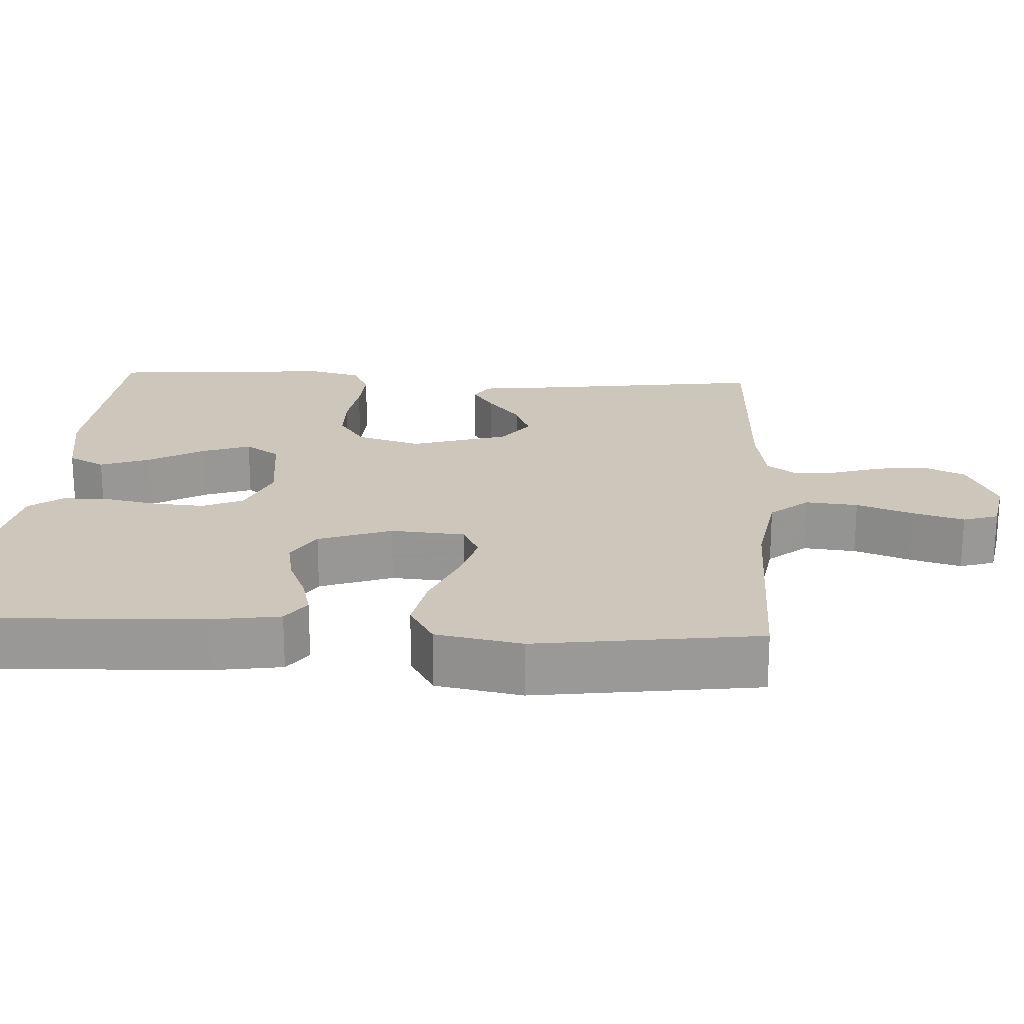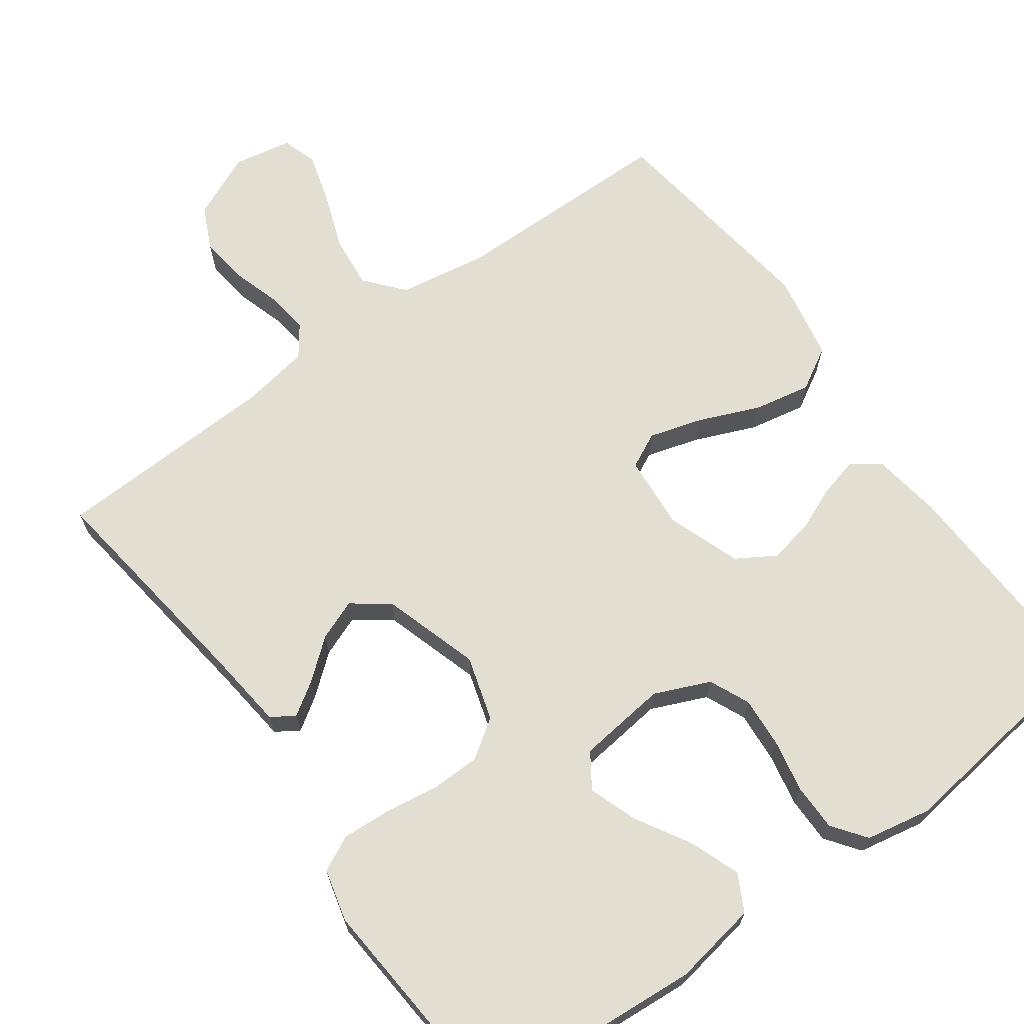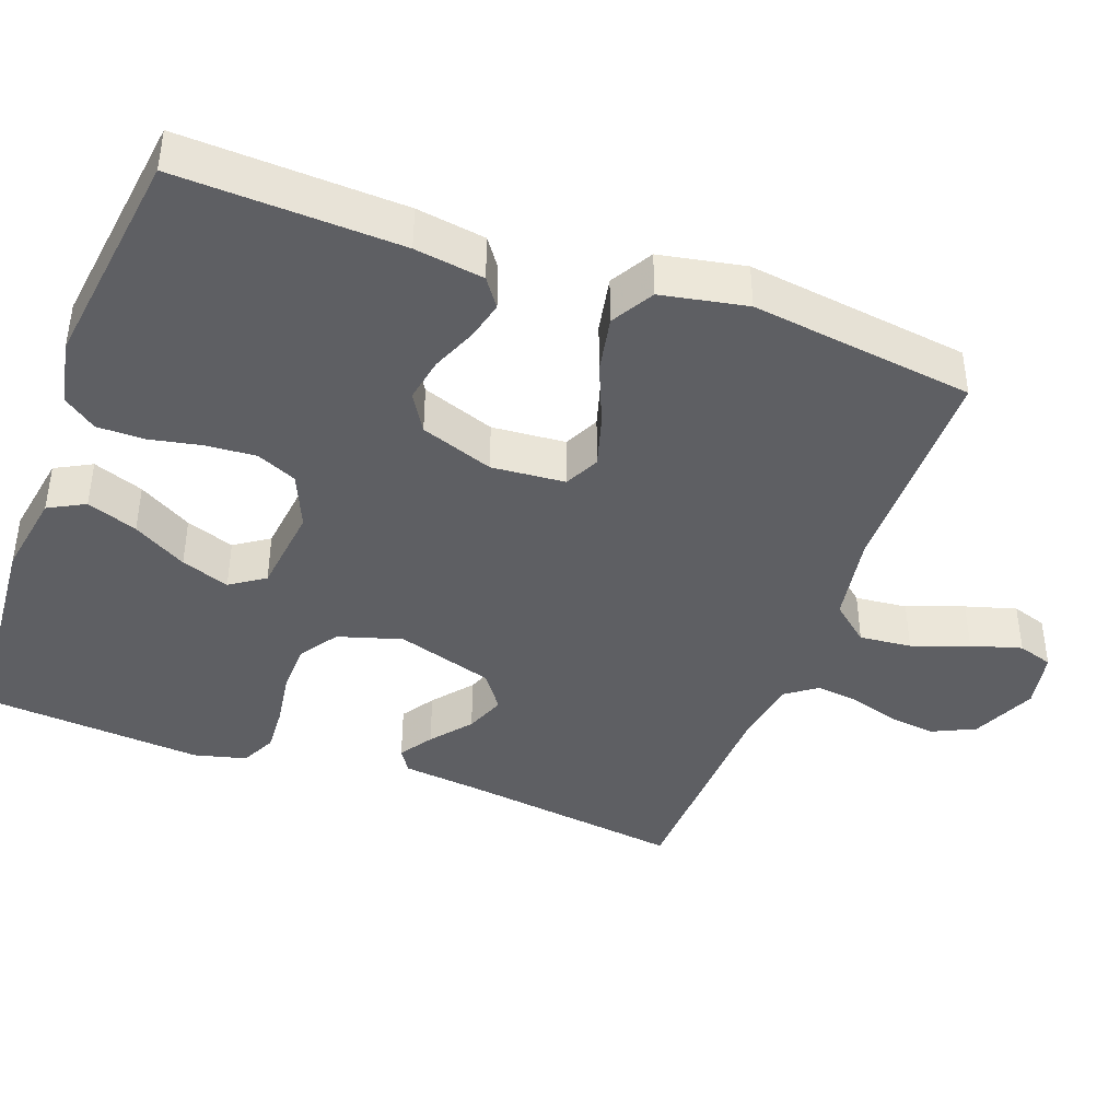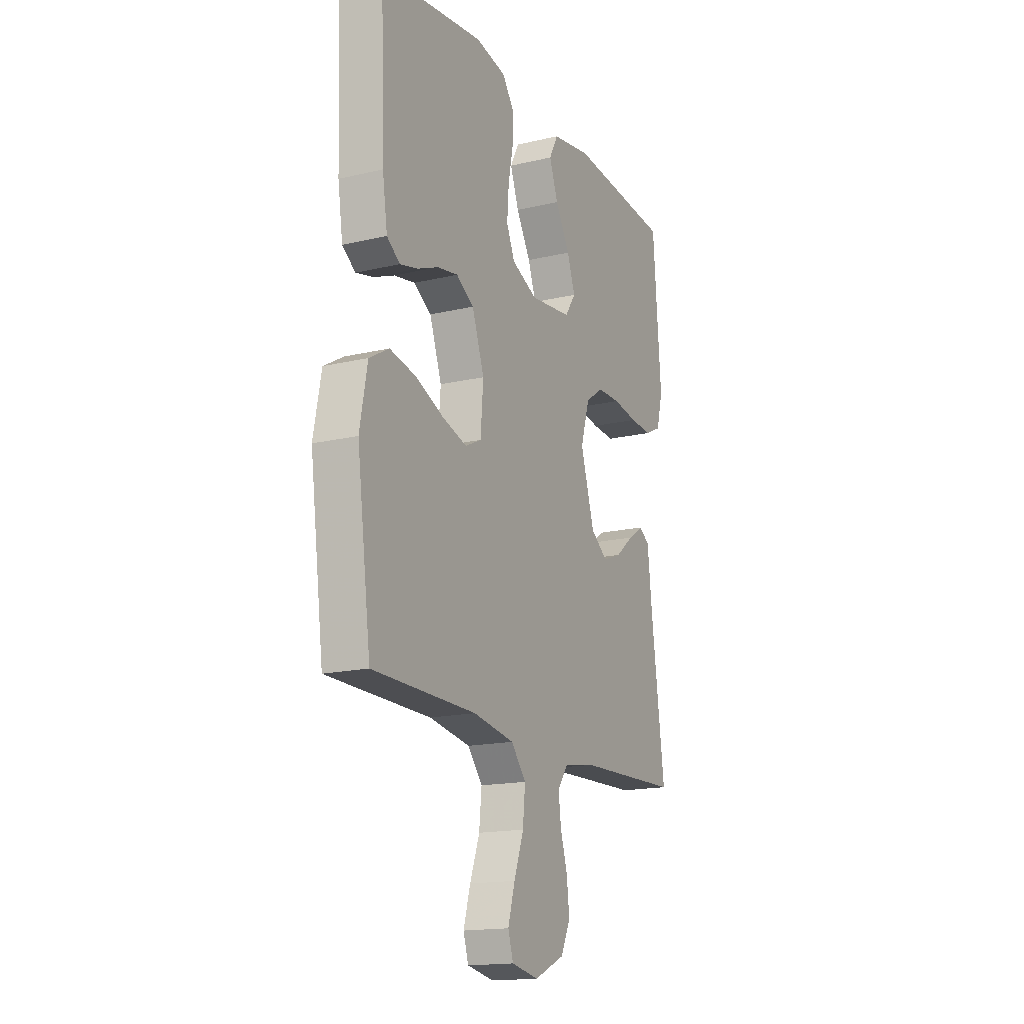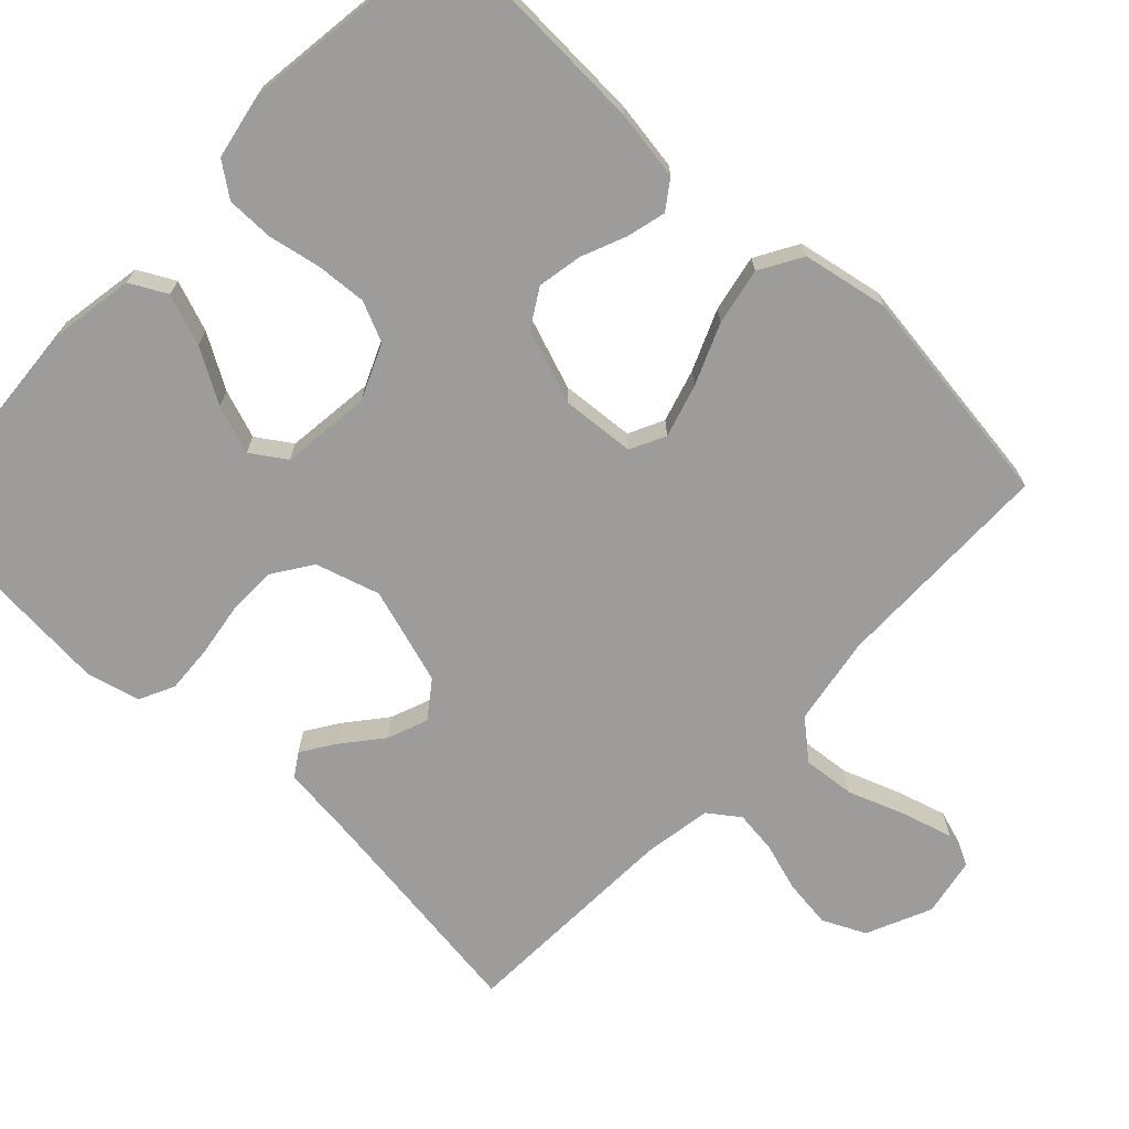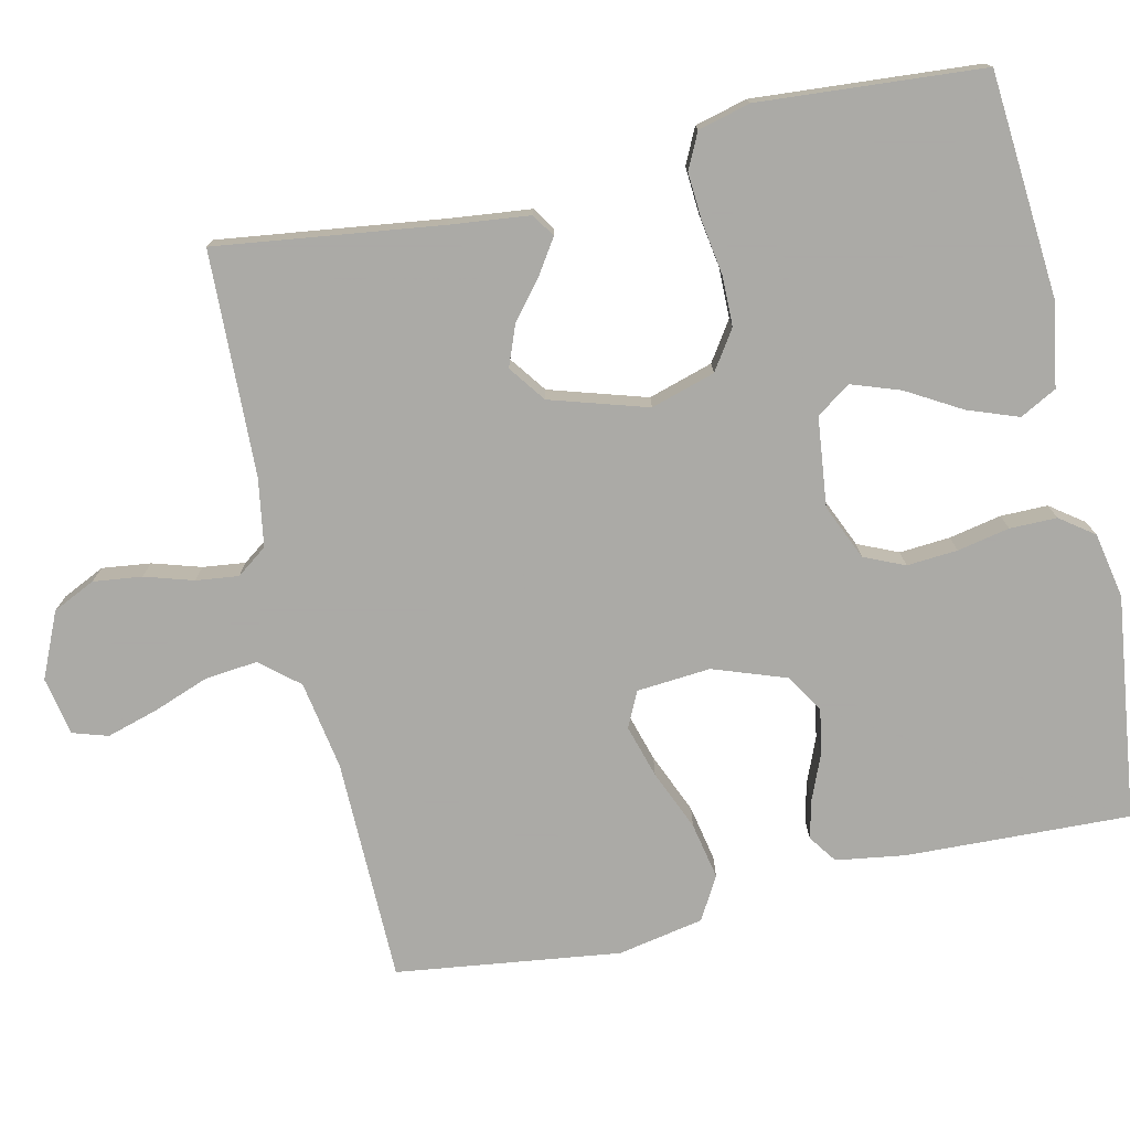
<metadata>
{"format":"obj","ext":"obj","renderer":"f3d","projection":"perspective","resolution":1024,"background":"white","views":[{"elev":21.3,"azim":93.1,"up":"+Y"},{"elev":67.9,"azim":-35.9,"up":"+Y"},{"elev":-41.7,"azim":69.8,"up":"+Y"},{"elev":-16.6,"azim":115.7,"up":"+Z"},{"elev":-70.2,"azim":46.5,"up":"+Y"},{"elev":-75.7,"azim":-77.2,"up":"+Y"}]}
</metadata>
<code>
v -0.5 0.07 -0.5
v -0.46 0.07 -0.2
v -0.448 0.07 -0.093
v -0.417 0.07 -0.073
v -0.373 0.07 -0.102
v -0.32 0.07 -0.145
v -0.266 0.07 -0.166
v -0.217 0.07 -0.13
v -0.177 0.07 0
v -0.203 0.07 0.086
v -0.255 0.07 0.121
v -0.322 0.07 0.122
v -0.394 0.07 0.111
v -0.458 0.07 0.107
v -0.505 0.07 0.13
v -0.523 0.07 0.2
v -0.5 0.07 0.5
v -0.2 0.07 0.523
v -0.087 0.07 0.504
v -0.061 0.07 0.455
v -0.086 0.07 0.387
v -0.128 0.07 0.315
v -0.151 0.07 0.25
v -0.12 0.07 0.204
v 0 0.07 0.19
v 0.074 0.07 0.222
v 0.098 0.07 0.276
v 0.093 0.07 0.344
v 0.079 0.07 0.414
v 0.079 0.07 0.477
v 0.112 0.07 0.522
v 0.2 0.07 0.539
v 0.5 0.07 0.5
v 0.488 0.07 0.2
v 0.474 0.07 0.107
v 0.436 0.07 0.08
v 0.384 0.07 0.093
v 0.324 0.07 0.118
v 0.264 0.07 0.129
v 0.213 0.07 0.098
v 0.178 0.07 0
v 0.186 0.07 -0.099
v 0.233 0.07 -0.122
v 0.304 0.07 -0.101
v 0.385 0.07 -0.067
v 0.461 0.07 -0.052
v 0.518 0.07 -0.085
v 0.54 0.07 -0.2
v 0.5 0.07 -0.5
v 0.2 0.07 -0.503
v 0.081 0.07 -0.523
v 0.038 0.07 -0.574
v 0.045 0.07 -0.644
v 0.073 0.07 -0.72
v 0.093 0.07 -0.788
v 0.078 0.07 -0.835
v 0 0.07 -0.85
v -0.087 0.07 -0.811
v -0.114 0.07 -0.754
v -0.106 0.07 -0.689
v -0.086 0.07 -0.624
v -0.079 0.07 -0.567
v -0.109 0.07 -0.526
v -0.2 0.07 -0.511
v -0.5 0 -0.5
v -0.46 0 -0.2
v -0.448 0 -0.093
v -0.417 0 -0.073
v -0.373 0 -0.102
v -0.32 0 -0.145
v -0.266 0 -0.166
v -0.217 0 -0.13
v -0.177 0 0
v -0.203 0 0.086
v -0.255 0 0.121
v -0.322 0 0.122
v -0.394 0 0.111
v -0.458 0 0.107
v -0.505 0 0.13
v -0.523 0 0.2
v -0.5 0 0.5
v -0.2 0 0.523
v -0.087 0 0.504
v -0.061 0 0.455
v -0.086 0 0.387
v -0.128 0 0.315
v -0.151 0 0.25
v -0.12 0 0.204
v 0 0 0.19
v 0.074 0 0.222
v 0.098 0 0.276
v 0.093 0 0.344
v 0.079 0 0.414
v 0.079 0 0.477
v 0.112 0 0.522
v 0.2 0 0.539
v 0.5 0 0.5
v 0.488 0 0.2
v 0.474 0 0.107
v 0.436 0 0.08
v 0.384 0 0.093
v 0.324 0 0.118
v 0.264 0 0.129
v 0.213 0 0.098
v 0.178 0 0
v 0.186 0 -0.099
v 0.233 0 -0.122
v 0.304 0 -0.101
v 0.385 0 -0.067
v 0.461 0 -0.052
v 0.518 0 -0.085
v 0.54 0 -0.2
v 0.5 0 -0.5
v 0.2 0 -0.503
v 0.081 0 -0.523
v 0.038 0 -0.574
v 0.045 0 -0.644
v 0.073 0 -0.72
v 0.093 0 -0.788
v 0.078 0 -0.835
v 0 0 -0.85
v -0.087 0 -0.811
v -0.114 0 -0.754
v -0.106 0 -0.689
v -0.086 0 -0.624
v -0.079 0 -0.567
v -0.109 0 -0.526
v -0.2 0 -0.511
f 58 59 60 61
f 58 61 62
f 57 58 62
f 56 57 62
f 53 54 55 56
f 53 56 62
f 52 53 62 63
f 47 48 49 50
f 47 50 51
f 44 45 46 47
f 43 44 47 51
f 42 43 51 52
f 35 36 37 38
f 35 38 39
f 34 35 39
f 33 34 39
f 32 33 39 40
f 28 29 30 31
f 27 28 31 32
f 19 20 21 22
f 19 22 23
f 18 19 23
f 17 18 23
f 16 17 23 24
f 12 13 14 15
f 11 12 15 16
f 3 4 5 6
f 2 3 6
f 64 1 2 6
f 63 64 6 7
f 41 42 52 63
f 27 32 40 41
f 26 27 41 63
f 25 26 63
f 11 16 24 25
f 10 11 25
f 9 10 25
f 8 9 25 63
f 7 8 63
f 125 124 123 122
f 126 125 122
f 126 122 121
f 126 121 120
f 120 119 118 117
f 126 120 117
f 127 126 117 116
f 114 113 112 111
f 115 114 111
f 111 110 109 108
f 115 111 108 107
f 116 115 107 106
f 102 101 100 99
f 103 102 99
f 103 99 98
f 103 98 97
f 104 103 97 96
f 95 94 93 92
f 96 95 92 91
f 86 85 84 83
f 87 86 83
f 87 83 82
f 87 82 81
f 88 87 81 80
f 79 78 77 76
f 80 79 76 75
f 70 69 68 67
f 70 67 66
f 70 66 65 128
f 71 70 128 127
f 127 116 106 105
f 105 104 96 91
f 127 105 91 90
f 127 90 89
f 89 88 80 75
f 89 75 74
f 89 74 73
f 127 89 73 72
f 127 72 71
f 1 65 66 2
f 2 66 67 3
f 3 67 68 4
f 4 68 69 5
f 5 69 70 6
f 6 70 71 7
f 7 71 72 8
f 8 72 73 9
f 9 73 74 10
f 10 74 75 11
f 11 75 76 12
f 12 76 77 13
f 13 77 78 14
f 14 78 79 15
f 15 79 80 16
f 16 80 81 17
f 17 81 82 18
f 18 82 83 19
f 19 83 84 20
f 20 84 85 21
f 21 85 86 22
f 22 86 87 23
f 23 87 88 24
f 24 88 89 25
f 25 89 90 26
f 26 90 91 27
f 27 91 92 28
f 28 92 93 29
f 29 93 94 30
f 30 94 95 31
f 31 95 96 32
f 32 96 97 33
f 33 97 98 34
f 34 98 99 35
f 35 99 100 36
f 36 100 101 37
f 37 101 102 38
f 38 102 103 39
f 39 103 104 40
f 40 104 105 41
f 41 105 106 42
f 42 106 107 43
f 43 107 108 44
f 44 108 109 45
f 45 109 110 46
f 46 110 111 47
f 47 111 112 48
f 48 112 113 49
f 49 113 114 50
f 50 114 115 51
f 51 115 116 52
f 52 116 117 53
f 53 117 118 54
f 54 118 119 55
f 55 119 120 56
f 56 120 121 57
f 57 121 122 58
f 58 122 123 59
f 59 123 124 60
f 60 124 125 61
f 61 125 126 62
f 62 126 127 63
f 63 127 128 64
f 64 128 65 1

</code>
